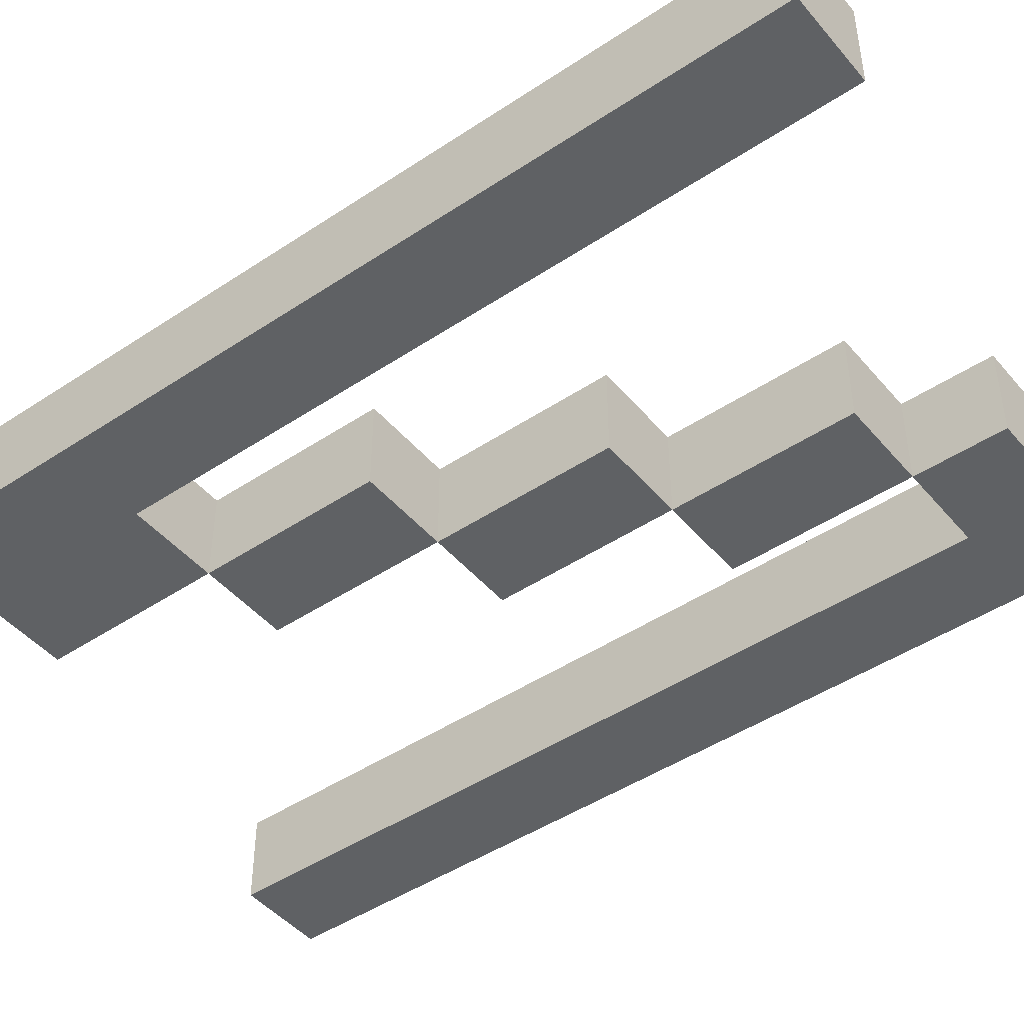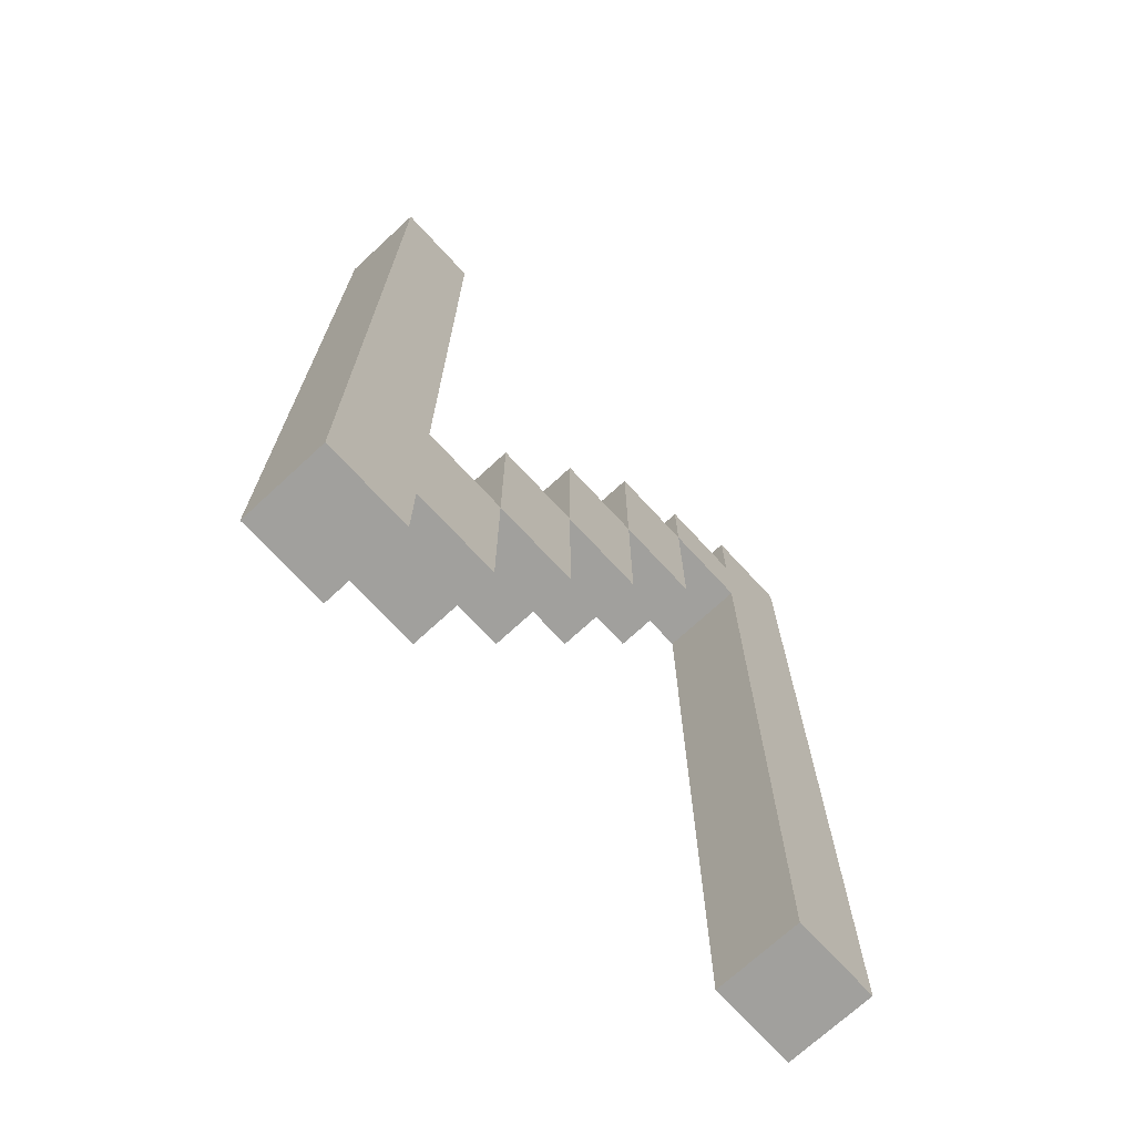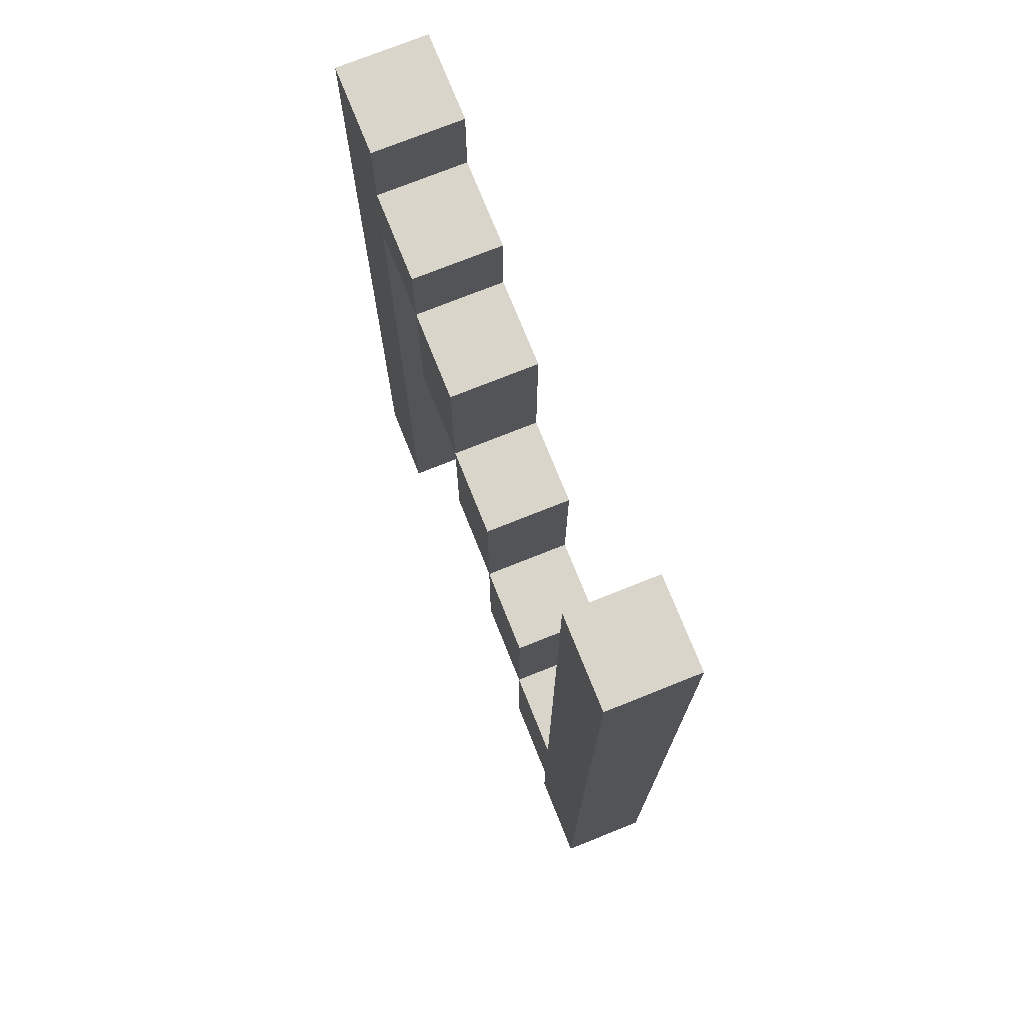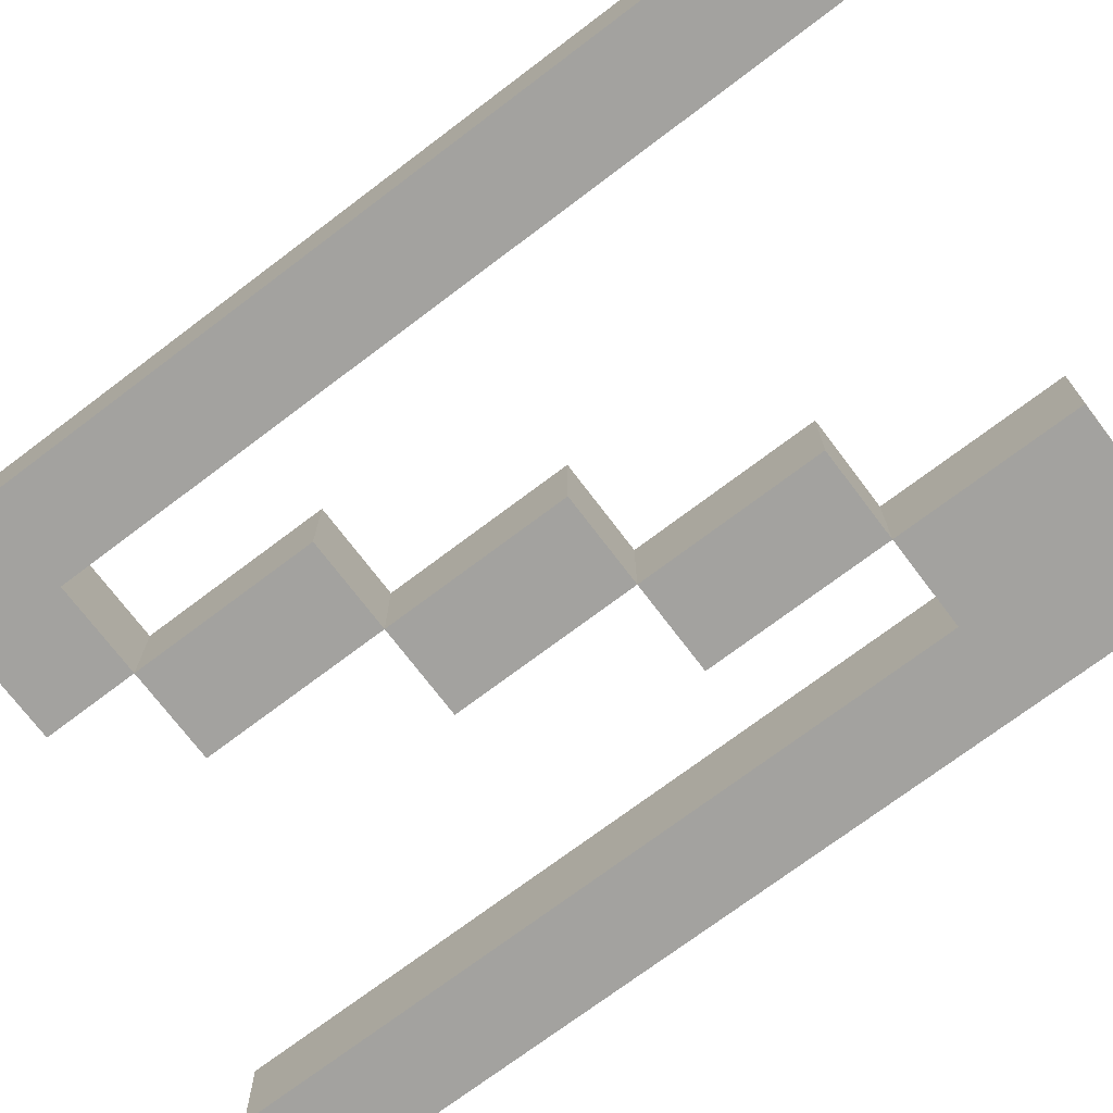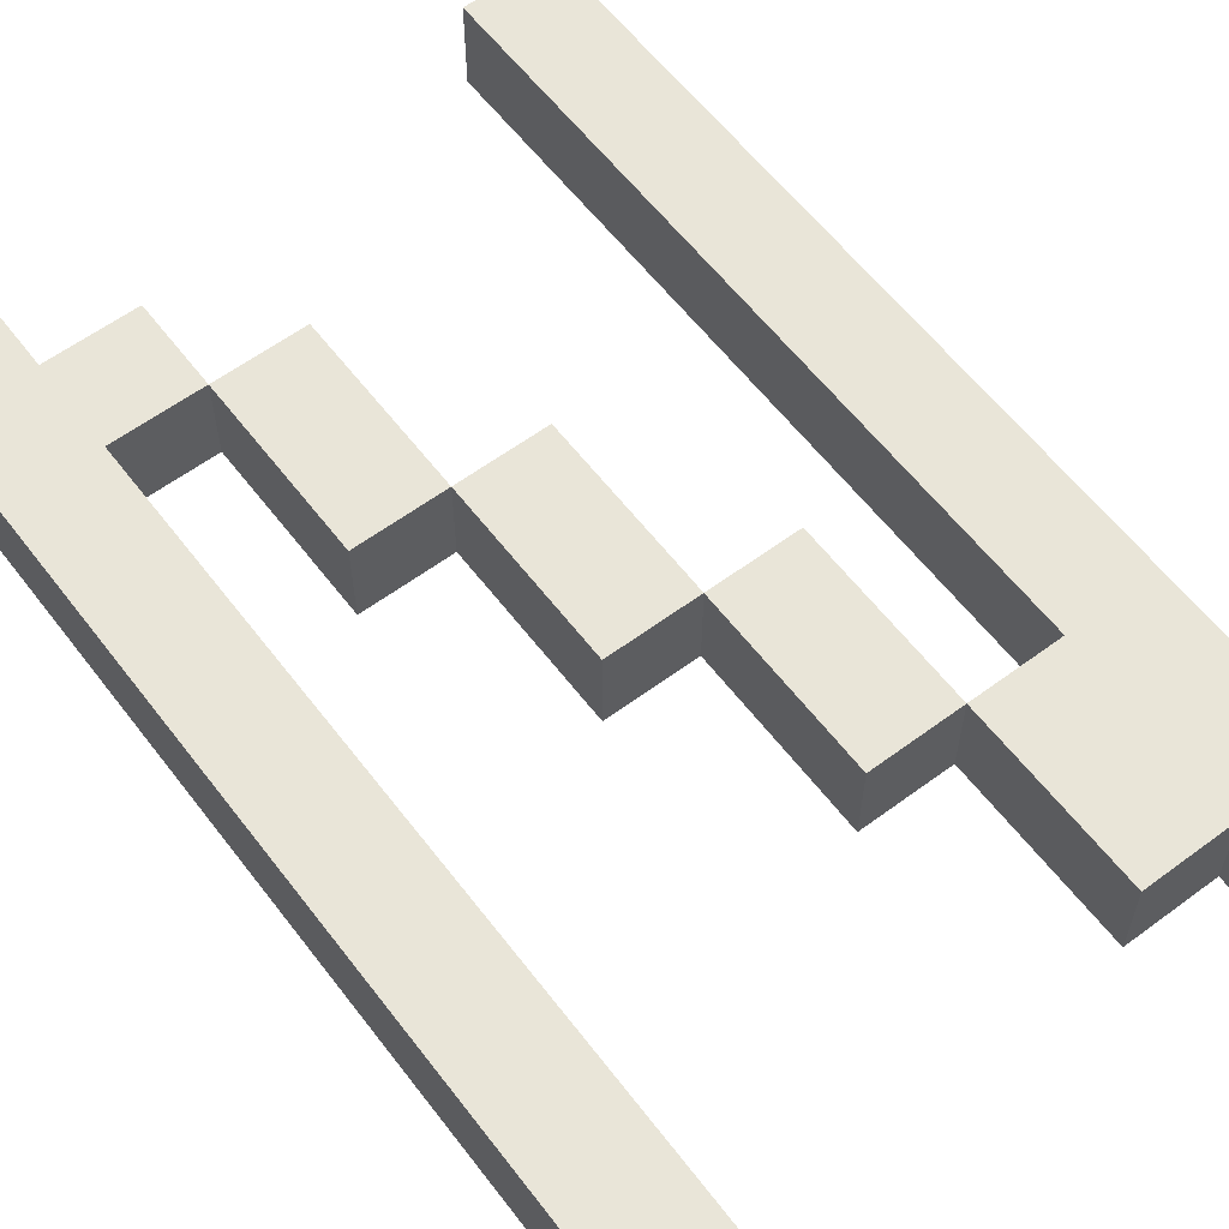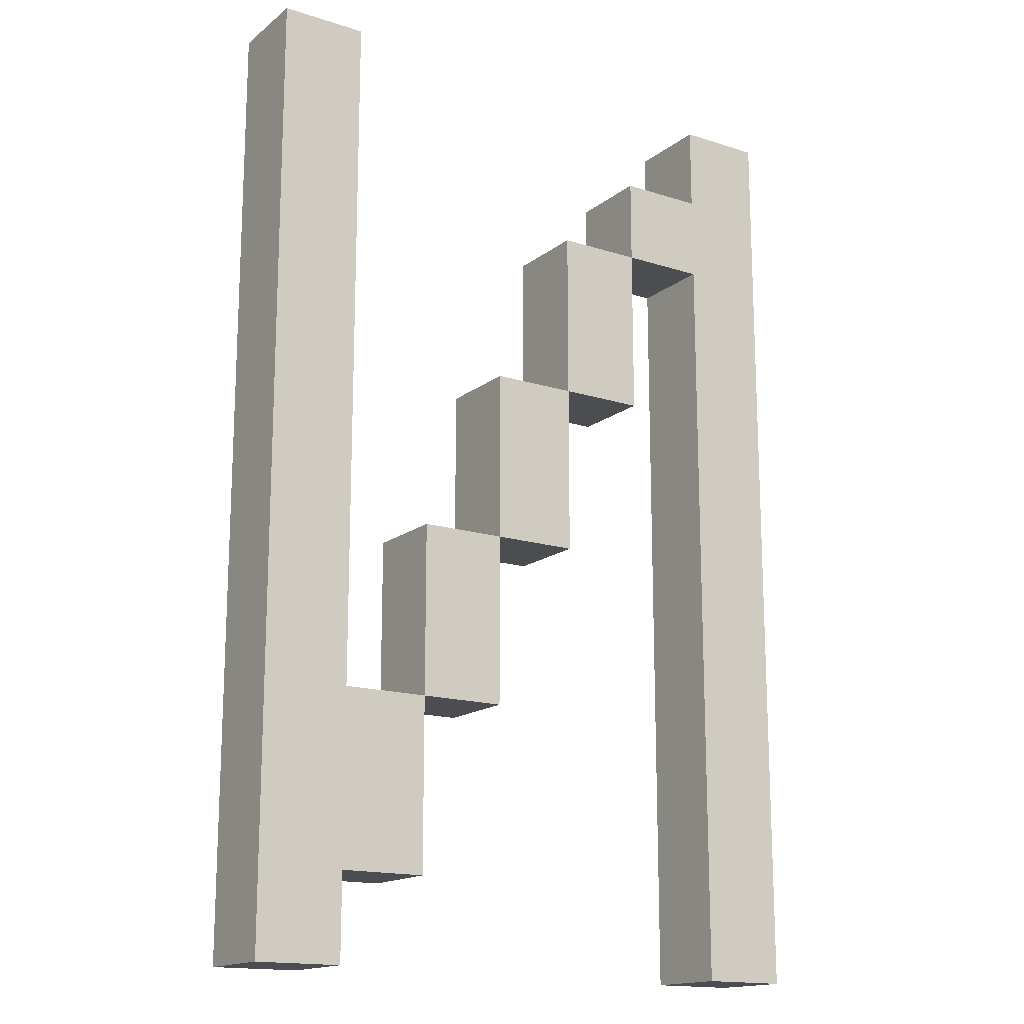
<metadata>
{"format":"obj","ext":"obj","renderer":"f3d","projection":"perspective","resolution":1024,"background":"white","views":[{"elev":-45.7,"azim":127.5,"up":"+Z"},{"elev":-71.7,"azim":132.7,"up":"+Y"},{"elev":74.4,"azim":68.2,"up":"+Y"},{"elev":-72.5,"azim":-52.9,"up":"+Z"},{"elev":59.7,"azim":-37.2,"up":"+Z"},{"elev":-16.1,"azim":146.7,"up":"+Y"}]}
</metadata>
<code>
v -3.5 1 0.5
v -3.5 1 -0.5
v -3.5 2 0.5
v -3.5 2 -0.5
v -3.5 12 0.5
v -3.5 12 -0.5
v -1.5 8 0.5
v -1.5 8 -0.5
v -1.5 10 0.5
v -1.5 10 -0.5
v -0.5 6 0.5
v -0.5 6 -0.5
v -0.5 8 0.5
v -0.5 8 -0.5
v 0.5 4 0.5
v 0.5 4 -0.5
v 0.5 6 0.5
v 0.5 6 -0.5
v 1.5 2 0.5
v 1.5 2 -0.5
v 1.5 4 0.5
v 1.5 4 -0.5
v 2.5 1 0.5
v 2.5 1 -0.5
v 2.5 2 0.5
v 2.5 2 -0.5
v 2.5 4 0.5
v 2.5 4 -0.5
v 2.5 11 0.5
v 2.5 11 -0.5
v 2.5 12 0.5
v 2.5 12 -0.5
v -2.5 1 0.5
v -2.5 1 -0.5
v -2.5 2 0.5
v -2.5 2 -0.5
v -2.5 10 0.5
v -2.5 10 -0.5
v -2.5 11 0.5
v -2.5 11 -0.5
v -2.5 12 0.5
v -2.5 12 -0.5
v -1.5 10 0.5
v -1.5 10 -0.5
v -1.5 11 0.5
v -1.5 11 -0.5
v -0.5 8 0.5
v -0.5 8 -0.5
v -0.5 10 0.5
v -0.5 10 -0.5
v 0.5 6 0.5
v 0.5 6 -0.5
v 0.5 8 0.5
v 0.5 8 -0.5
v 1.5 4 0.5
v 1.5 4 -0.5
v 1.5 6 0.5
v 1.5 6 -0.5
v 3.5 1 0.5
v 3.5 1 -0.5
v 3.5 11 0.5
v 3.5 11 -0.5
v 3.5 12 0.5
v 3.5 12 -0.5
v -3.5 1 0.5
v -3.5 2 0.5
v -3.5 12 0.5
v -2.5 1 0.5
v -2.5 2 0.5
v -2.5 10 0.5
v -2.5 11 0.5
v -2.5 12 0.5
v -1.5 8 0.5
v -1.5 10 0.5
v -1.5 11 0.5
v -0.5 6 0.5
v -0.5 8 0.5
v -0.5 10 0.5
v 0.5 4 0.5
v 0.5 6 0.5
v 0.5 8 0.5
v 1.5 2 0.5
v 1.5 4 0.5
v 1.5 6 0.5
v 2.5 1 0.5
v 2.5 2 0.5
v 2.5 4 0.5
v 2.5 11 0.5
v 2.5 12 0.5
v 3.5 1 0.5
v 3.5 11 0.5
v 3.5 12 0.5
v -3.5 1 -0.5
v -3.5 2 -0.5
v -3.5 12 -0.5
v -2.5 1 -0.5
v -2.5 2 -0.5
v -2.5 10 -0.5
v -2.5 11 -0.5
v -2.5 12 -0.5
v -1.5 8 -0.5
v -1.5 10 -0.5
v -1.5 11 -0.5
v -0.5 6 -0.5
v -0.5 8 -0.5
v -0.5 10 -0.5
v 0.5 4 -0.5
v 0.5 6 -0.5
v 0.5 8 -0.5
v 1.5 2 -0.5
v 1.5 4 -0.5
v 1.5 6 -0.5
v 2.5 1 -0.5
v 2.5 2 -0.5
v 2.5 4 -0.5
v 2.5 11 -0.5
v 2.5 12 -0.5
v 3.5 1 -0.5
v 3.5 11 -0.5
v 3.5 12 -0.5
v -3.5 1 0.5
v -2.5 1 0.5
v 2.5 1 0.5
v 3.5 1 0.5
v -3.5 1 -0.5
v -2.5 1 -0.5
v 2.5 1 -0.5
v 3.5 1 -0.5
v 1.5 2 0.5
v 2.5 2 0.5
v 1.5 2 -0.5
v 2.5 2 -0.5
v 0.5 4 0.5
v 1.5 4 0.5
v 0.5 4 -0.5
v 1.5 4 -0.5
v -0.5 6 0.5
v 0.5 6 0.5
v -0.5 6 -0.5
v 0.5 6 -0.5
v -1.5 8 0.5
v -0.5 8 0.5
v -1.5 8 -0.5
v -0.5 8 -0.5
v -2.5 10 0.5
v -1.5 10 0.5
v -2.5 10 -0.5
v -1.5 10 -0.5
v 1.5 4 0.5
v 2.5 4 0.5
v 1.5 4 -0.5
v 2.5 4 -0.5
v 0.5 6 0.5
v 1.5 6 0.5
v 0.5 6 -0.5
v 1.5 6 -0.5
v -0.5 8 0.5
v 0.5 8 0.5
v -0.5 8 -0.5
v 0.5 8 -0.5
v -1.5 10 0.5
v -0.5 10 0.5
v -1.5 10 -0.5
v -0.5 10 -0.5
v -2.5 11 0.5
v -1.5 11 0.5
v -2.5 11 -0.5
v -1.5 11 -0.5
v -3.5 12 0.5
v -2.5 12 0.5
v 2.5 12 0.5
v 3.5 12 0.5
v -3.5 12 -0.5
v -2.5 12 -0.5
v 2.5 12 -0.5
v 3.5 12 -0.5
f 3 2 1
f 4 2 3
f 5 4 3
f 6 4 5
f 9 8 7
f 10 8 9
f 13 12 11
f 14 12 13
f 17 16 15
f 18 16 17
f 21 20 19
f 22 20 21
f 25 24 23
f 26 24 25
f 29 28 27
f 30 28 29
f 31 30 29
f 32 30 31
f 33 34 35
f 35 34 36
f 35 36 37
f 37 36 38
f 39 40 41
f 41 40 42
f 43 44 45
f 45 44 46
f 47 48 49
f 49 48 50
f 51 52 53
f 53 52 54
f 55 56 57
f 57 56 58
f 59 60 61
f 61 60 62
f 61 62 63
f 63 62 64
f 68 66 65
f 69 67 66
f 69 66 68
f 70 67 69
f 71 67 70
f 72 67 71
f 74 71 70
f 75 71 74
f 77 74 73
f 78 74 77
f 80 77 76
f 81 77 80
f 83 80 79
f 84 80 83
f 86 83 82
f 87 83 86
f 90 88 87
f 90 87 86
f 90 86 85
f 91 89 88
f 91 88 90
f 92 89 91
f 93 94 96
f 94 95 97
f 96 94 97
f 97 95 98
f 98 95 99
f 99 95 100
f 98 99 102
f 102 99 103
f 101 102 105
f 105 102 106
f 104 105 108
f 108 105 109
f 107 108 111
f 111 108 112
f 110 111 114
f 114 111 115
f 115 116 118
f 114 115 118
f 113 114 118
f 116 117 119
f 118 116 119
f 119 117 120
f 125 122 121
f 126 122 125
f 127 124 123
f 128 124 127
f 131 130 129
f 132 130 131
f 135 134 133
f 136 134 135
f 139 138 137
f 140 138 139
f 143 142 141
f 144 142 143
f 147 146 145
f 148 146 147
f 149 150 151
f 151 150 152
f 153 154 155
f 155 154 156
f 157 158 159
f 159 158 160
f 161 162 163
f 163 162 164
f 165 166 167
f 167 166 168
f 169 170 173
f 173 170 174
f 171 172 175
f 175 172 176

</code>
